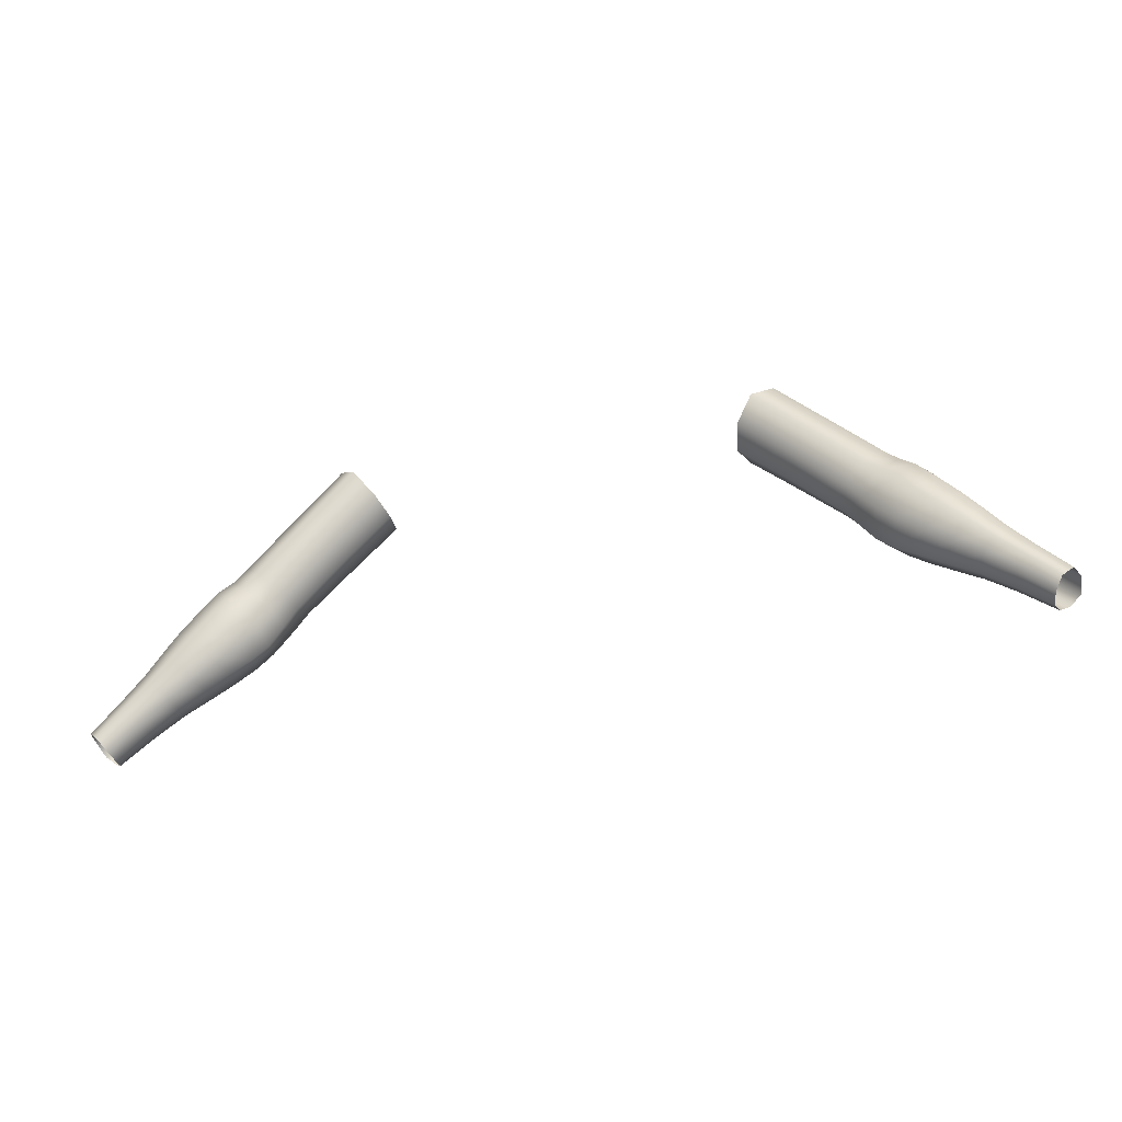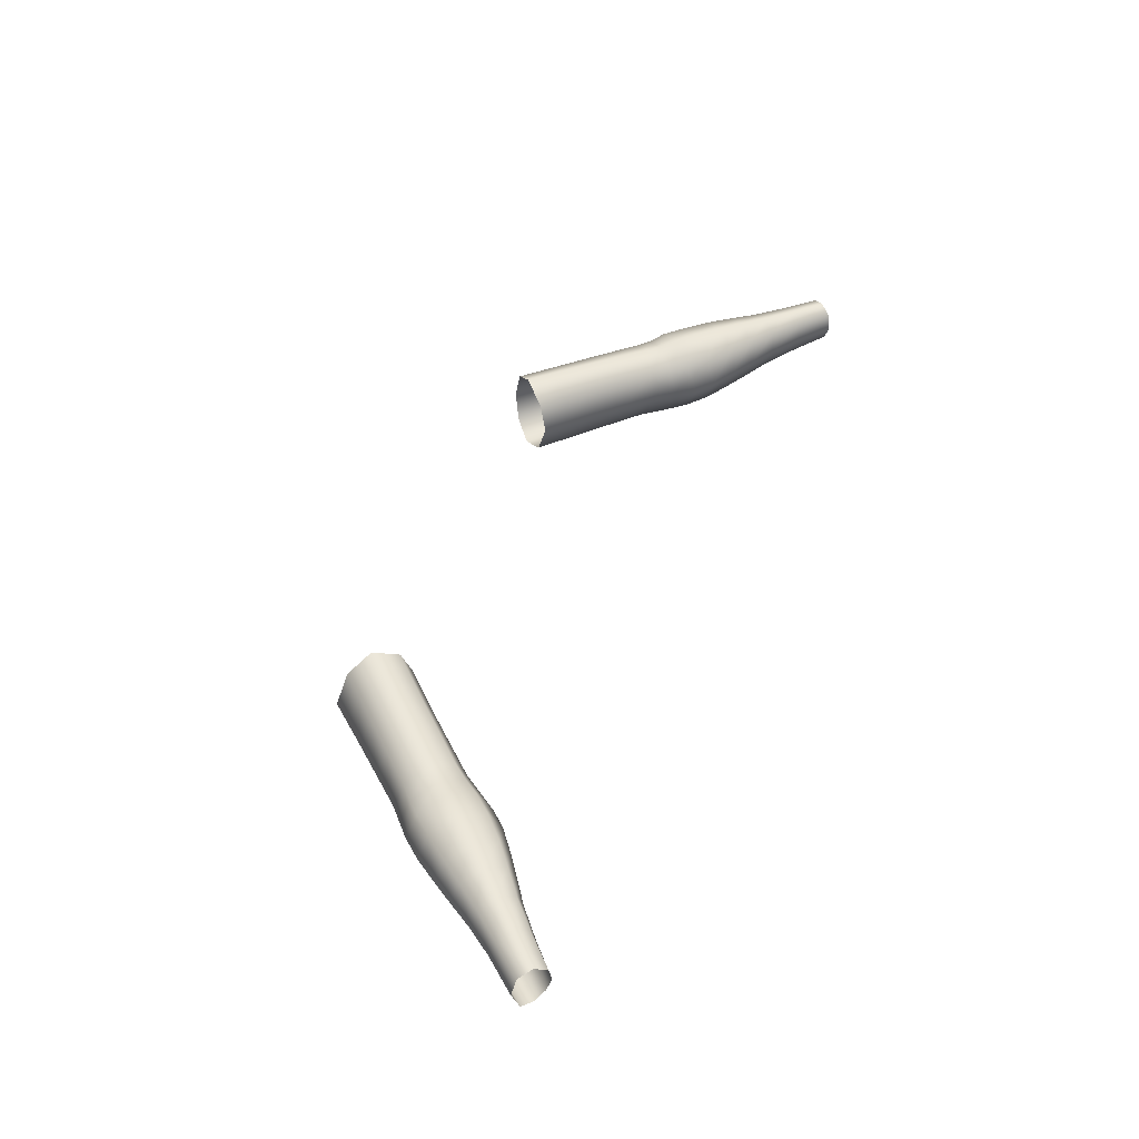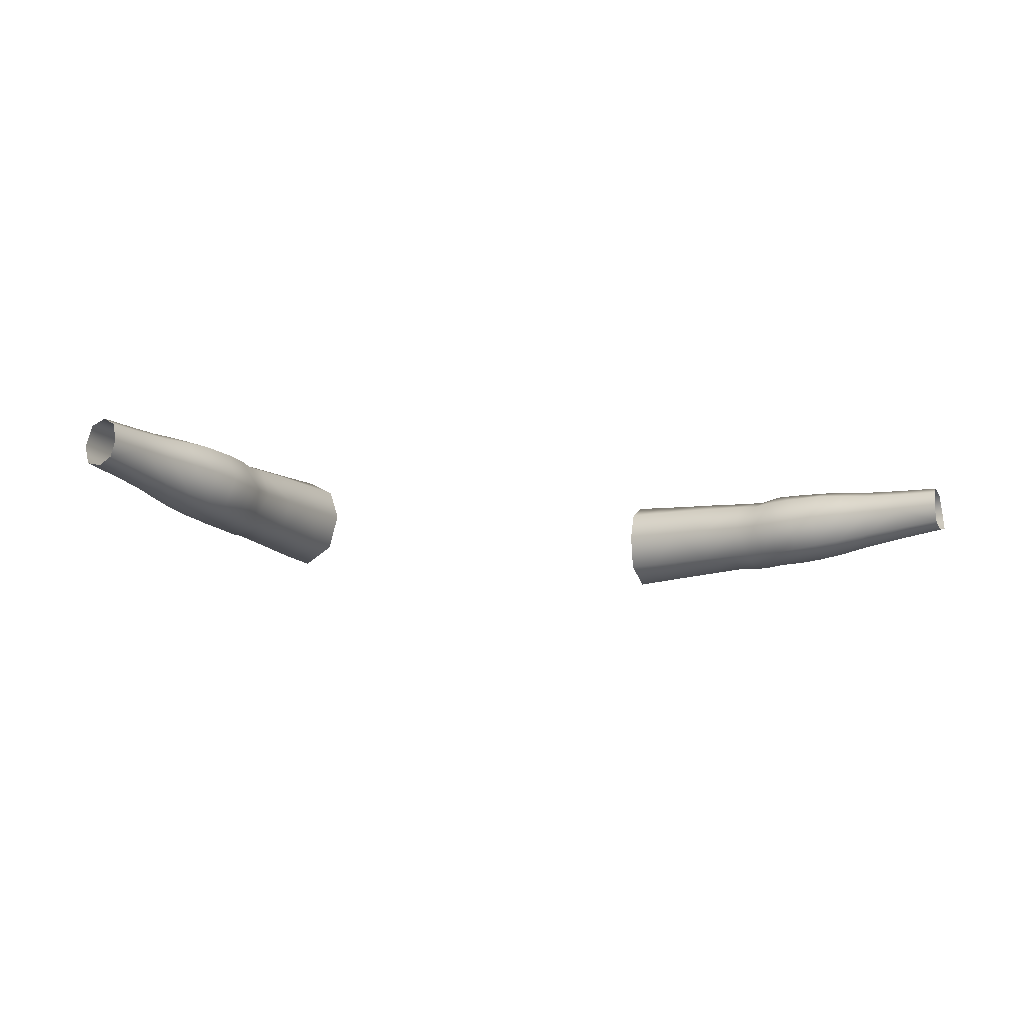
<metadata>
{"format":"obj","ext":"obj","renderer":"f3d","projection":"perspective","resolution":1024,"background":"white","views":[{"elev":-37.4,"azim":16.6,"up":"+Y"},{"elev":47.2,"azim":-69.8,"up":"+Z"},{"elev":-13.6,"azim":-17.4,"up":"+Z"}]}
</metadata>
<code>
g f_arms_nude
v 20.99 66.92 -2.898
v 19.09 67.02 -3.58
v 20.08 66.05 -3.475
v 20.08 67.99 -2.979
v 19.23 68.94 -3.01
v 18.21 67.89 -3.591
v 17.15 66.78 -3.089
v 19.09 67.02 -3.58
v 18.02 65.91 -2.988
v 19.07 65.07 -2.836
v 20.08 66.05 -3.475
v 18.14 68.03 0.9083
v 17.91 65.95 0.2449
v 16.96 66.94 0.1816
v 19.09 67.08 0.8929
v 19.23 69.15 0.2228
v 20.12 68.15 0.2542
v 21.25 66.82 0.2532
v 20.32 65.84 0.8178
v 20.32 65.84 0.8178
v 19.22 64.81 0.2794
v 19.82 69.57 -1.147
v 20.12 68.15 0.2542
v 19.23 69.15 0.2228
v 20.71 68.57 -1.217
v 19.23 68.94 -3.01
v 20.08 67.99 -2.979
v 20.99 66.92 -2.898
v 21.57 67.35 -1.288
v 21.25 66.82 0.2532
v 21.97 65.77 -2.718
v 22.44 66.14 -1.249
v 22.15 65.69 0.1807
v 23.04 64.49 -2.493
v 23.39 64.77 -1.205
v 23.14 64.42 0.07533
v 24.31 63.04 -2.325
v 24.58 63.27 -1.16
v 24.36 63.01 0.01935
v 25.92 61.3 -0.024
v 26.19 61.52 -1.106
v 26.04 61.12 -2.153
v 16.96 66.94 0.1816
v 17.55 65.3 -1.309
v 16.64 66.15 -1.427
v 17.91 65.95 0.2449
v 19.22 64.81 0.2794
v 18.68 64.5 -1.188
v 16.64 66.15 -1.427
v 18.02 65.91 -2.988
v 17.15 66.78 -3.089
v 17.55 65.3 -1.309
v 18.68 64.5 -1.188
v 19.07 65.07 -2.836
v 9.911 73.44 -1.134
v 11.36 72.92 -2.996
v 10.24 74.03 -3.014
v 11.02 72.37 -1.166
v 12.12 71.3 -1.198
v 12.48 71.81 -2.979
v 13.82 70.46 -2.966
v 13.61 69.77 -1.246
v 15.11 68.25 -1.293
v 15.17 69.11 -2.952
v 23.2 61.89 -2.162
v 24.94 60.26 -1.923
v 25.44 60.66 -2.336
v 23.73 62.46 -2.652
v 26.04 61.12 -2.153
v 24.31 63.04 -2.325
v 23.04 64.49 -2.493
v 22.36 63.85 -2.931
v 21.69 63.16 -2.385
v 21.97 65.77 -2.718
v 21.16 65.01 -3.247
v 20.99 66.92 -2.898
v 20.31 64.16 -2.633
v 20.08 66.05 -3.475
v 19.07 65.07 -2.836
v 22.99 61.52 -1.09
v 24.76 60.01 -1.082
v 24.94 60.26 -1.923
v 23.2 61.89 -2.162
v 21.69 63.16 -2.385
v 21.42 62.72 -1.113
v 20.31 64.16 -2.633
v 19.98 63.65 -1.151
v 19.07 65.07 -2.836
v 18.68 64.5 -1.188
v 23.22 61.67 -0.0684
v 24.88 60.14 -0.1463
v 24.76 60.01 -1.082
v 22.99 61.52 -1.09
v 21.42 62.72 -1.113
v 21.75 62.92 0.02694
v 19.98 63.65 -1.151
v 20.42 63.91 0.1709
v 18.68 64.5 -1.188
v 19.22 64.81 0.2794
v 24.36 63.01 0.01935
v 25.92 61.3 -0.024
v 25.32 60.73 0.2796
v 23.77 62.31 0.3904
v 24.88 60.14 -0.1463
v 23.22 61.67 -0.0684
v 21.75 62.92 0.02694
v 22.45 63.65 0.5114
v 23.14 64.42 0.07533
v 20.42 63.91 0.1709
v 21.33 64.8 0.6884
v 19.22 64.81 0.2794
v 22.15 65.69 0.1807
v 20.32 65.84 0.8178
v 21.25 66.82 0.2532
v 16.73 69.59 0.7499
v 17.68 70.52 0.08569
v 18.45 69.84 0.02963
v 17.44 68.81 0.7045
v 19.23 69.15 0.2228
v 18.14 68.03 0.9083
v 18.45 69.84 0.02963
v 19.82 69.57 -1.147
v 18.95 70.29 -1.325
v 17.68 70.52 0.08569
v 18.07 71 -1.503
v 16.29 67.78 0.07086
v 17.44 68.81 0.7045
v 16.96 66.94 0.1816
v 15.62 68.63 0.2093
v 16.73 69.59 0.7499
v 15.87 67.2 -1.36
v 16.64 66.15 -1.427
v 16.29 67.78 0.07086
v 15.11 68.25 -1.293
v 15.62 68.63 0.2093
v 18.95 70.29 -1.325
v 18.64 69.46 -3.087
v 19.23 68.94 -3.01
v 17.95 70.08 -3.131
v 18.07 71 -1.503
v 17.16 70.91 -3.057
v 18.64 69.46 -3.087
v 17.64 68.53 -3.662
v 18.21 67.89 -3.591
v 17.95 70.08 -3.131
v 16.97 69.26 -3.689
v 16.2 70.13 -3.566
v 17.16 70.91 -3.057
v 17.64 68.53 -3.662
v 16.6 67.47 -3.105
v 17.15 66.78 -3.089
v 16.97 69.26 -3.689
v 15.95 68.25 -3.084
v 15.17 69.11 -2.952
v 16.2 70.13 -3.566
v 16.6 67.47 -3.105
v 16.64 66.15 -1.427
v 15.87 67.2 -1.36
v 15.95 68.25 -3.084
v 15.11 68.25 -1.293
v 15.17 69.11 -2.952
v 16.2 70.13 -3.566
v 17.16 70.91 -3.057
v 15.88 72.36 -3.123
v 14.89 71.53 -3.652
v 14.61 73.8 -3.189
v 13.57 72.93 -3.737
v 13.55 75 -3.245
v 12.48 74.09 -3.82
v 12.49 76.2 -3.3
v 11.38 75.24 -3.902
v 10.24 74.03 -3.014
v 11.36 72.92 -2.996
v 12.48 71.81 -2.979
v 13.57 72.93 -3.737
v 14.89 71.53 -3.652
v 13.82 70.46 -2.966
v 15.17 69.11 -2.952
v 16.2 70.13 -3.566
v 18.07 71 -1.503
v 17.68 70.52 0.08569
v 16.14 72.1 0.1896
v 16.58 72.59 -1.564
v 14.61 73.68 0.2609
v 15.09 74.18 -1.626
v 13.49 74.84 0.3104
v 14.01 75.35 -1.649
v 12.36 75.99 0.3598
v 12.93 76.52 -1.671
v 13.55 75 -3.245
v 12.49 76.2 -3.3
v 14.61 73.8 -3.189
v 15.88 72.36 -3.123
v 16.58 72.59 -1.564
v 17.16 70.91 -3.057
v 18.07 71 -1.503
v 15.17 71.18 0.919
v 17.68 70.52 0.08569
v 16.73 69.59 0.7499
v 16.14 72.1 0.1896
v 14.61 73.68 0.2609
v 13.6 72.76 1.055
v 12.44 73.9 1.165
v 13.49 74.84 0.3104
v 12.36 75.99 0.3598
v 11.28 75.04 1.275
v 12.44 73.9 1.165
v 10.3 73.9 0.4684
v 11.43 72.81 0.4305
v 13.6 72.76 1.055
v 12.56 71.71 0.3927
v 14.09 70.17 0.3174
v 15.17 71.18 0.919
v 16.73 69.59 0.7499
v 15.62 68.63 0.2093
v 13.61 69.77 -1.246
v 15.62 68.63 0.2093
v 15.11 68.25 -1.293
v 14.09 70.17 0.3174
v 12.56 71.71 0.3927
v 12.12 71.3 -1.198
v 11.02 72.37 -1.166
v 11.43 72.81 0.4305
v 9.911 73.44 -1.134
v 10.3 73.9 0.4684
v -20.99 66.92 -2.898
v -20.08 66.05 -3.475
v -19.09 67.02 -3.58
v -20.08 67.99 -2.979
v -19.23 68.94 -3.01
v -18.21 67.89 -3.591
v -17.15 66.78 -3.089
v -19.09 67.02 -3.58
v -18.02 65.91 -2.988
v -19.07 65.07 -2.836
v -20.08 66.05 -3.475
v -18.14 68.03 0.9083
v -16.96 66.94 0.1817
v -17.91 65.95 0.2449
v -19.09 67.08 0.8929
v -19.23 69.15 0.2228
v -20.12 68.15 0.2542
v -21.25 66.82 0.2531
v -20.32 65.84 0.8178
v -20.32 65.84 0.8178
v -19.22 64.81 0.2794
v -19.82 69.57 -1.147
v -19.23 69.15 0.2228
v -20.12 68.15 0.2542
v -20.71 68.57 -1.217
v -19.23 68.94 -3.01
v -20.08 67.99 -2.979
v -20.99 66.92 -2.898
v -21.57 67.35 -1.288
v -21.25 66.82 0.2531
v -21.97 65.77 -2.718
v -22.44 66.14 -1.249
v -22.15 65.69 0.1807
v -23.04 64.49 -2.493
v -23.39 64.77 -1.205
v -23.14 64.42 0.07532
v -24.31 63.04 -2.325
v -24.58 63.27 -1.16
v -24.36 63.01 0.01935
v -25.92 61.3 -0.02401
v -26.19 61.52 -1.106
v -26.04 61.12 -2.153
v -16.96 66.94 0.1817
v -16.64 66.15 -1.427
v -17.55 65.3 -1.309
v -17.91 65.95 0.2449
v -19.22 64.81 0.2794
v -18.68 64.5 -1.188
v -16.64 66.15 -1.427
v -17.15 66.78 -3.089
v -18.02 65.91 -2.988
v -17.55 65.3 -1.309
v -18.68 64.5 -1.188
v -19.07 65.07 -2.836
v -9.911 73.44 -1.134
v -10.24 74.03 -3.014
v -11.36 72.92 -2.996
v -11.02 72.37 -1.166
v -12.12 71.3 -1.198
v -12.48 71.81 -2.979
v -13.82 70.46 -2.966
v -13.61 69.77 -1.246
v -15.11 68.25 -1.293
v -15.17 69.11 -2.952
v -23.2 61.89 -2.162
v -25.44 60.66 -2.336
v -24.94 60.26 -1.923
v -23.73 62.46 -2.652
v -26.04 61.12 -2.153
v -24.31 63.04 -2.325
v -23.04 64.49 -2.493
v -22.36 63.85 -2.931
v -21.69 63.16 -2.385
v -21.97 65.77 -2.718
v -21.16 65.01 -3.247
v -20.99 66.92 -2.898
v -20.31 64.16 -2.633
v -20.08 66.05 -3.475
v -19.07 65.07 -2.836
v -22.99 61.52 -1.09
v -24.94 60.26 -1.923
v -24.76 60.01 -1.082
v -23.2 61.89 -2.162
v -21.69 63.16 -2.385
v -21.42 62.72 -1.113
v -20.31 64.16 -2.633
v -19.98 63.65 -1.151
v -19.07 65.07 -2.836
v -18.68 64.5 -1.188
v -23.22 61.67 -0.0684
v -24.76 60.01 -1.082
v -24.88 60.14 -0.1463
v -22.99 61.52 -1.09
v -21.42 62.72 -1.113
v -21.75 62.92 0.02694
v -19.98 63.65 -1.151
v -20.42 63.91 0.1709
v -18.68 64.5 -1.188
v -19.22 64.81 0.2794
v -24.36 63.01 0.01935
v -25.32 60.73 0.2796
v -25.92 61.3 -0.02401
v -23.77 62.31 0.3904
v -24.88 60.14 -0.1463
v -23.22 61.67 -0.0684
v -21.75 62.92 0.02694
v -22.45 63.65 0.5114
v -23.14 64.42 0.07532
v -20.42 63.91 0.1709
v -21.33 64.8 0.6884
v -19.22 64.81 0.2794
v -22.15 65.69 0.1807
v -20.32 65.84 0.8178
v -21.25 66.82 0.2531
v -16.73 69.59 0.7499
v -18.45 69.84 0.02962
v -17.68 70.52 0.08568
v -17.44 68.81 0.7045
v -19.23 69.15 0.2228
v -18.14 68.03 0.9083
v -18.45 69.84 0.02962
v -19.82 69.57 -1.147
v -18.95 70.29 -1.325
v -17.68 70.52 0.08568
v -18.07 71 -1.503
v -16.29 67.78 0.07087
v -16.96 66.94 0.1817
v -17.44 68.81 0.7045
v -15.62 68.63 0.2093
v -16.73 69.59 0.7499
v -15.87 67.2 -1.36
v -16.64 66.15 -1.427
v -16.29 67.78 0.07087
v -15.11 68.25 -1.293
v -15.62 68.63 0.2093
v -18.95 70.29 -1.325
v -18.64 69.46 -3.087
v -19.23 68.94 -3.01
v -17.95 70.08 -3.131
v -18.07 71 -1.503
v -17.16 70.91 -3.057
v -17.64 68.53 -3.662
v -18.64 69.46 -3.087
v -18.21 67.89 -3.591
v -17.95 70.08 -3.131
v -16.97 69.26 -3.689
v -16.2 70.13 -3.566
v -17.16 70.91 -3.057
v -17.15 66.78 -3.089
v -16.6 67.47 -3.105
v -17.64 68.53 -3.662
v -16.97 69.26 -3.689
v -15.95 68.25 -3.084
v -15.17 69.11 -2.952
v -16.2 70.13 -3.566
v -16.6 67.47 -3.105
v -16.64 66.15 -1.427
v -15.87 67.2 -1.36
v -15.95 68.25 -3.084
v -15.11 68.25 -1.293
v -15.17 69.11 -2.952
v -16.2 70.13 -3.566
v -15.88 72.36 -3.123
v -17.16 70.91 -3.057
v -14.89 71.53 -3.652
v -14.61 73.8 -3.189
v -13.57 72.93 -3.737
v -13.55 75 -3.245
v -12.48 74.09 -3.82
v -12.49 76.2 -3.3
v -11.38 75.24 -3.902
v -10.24 74.03 -3.014
v -11.36 72.92 -2.996
v -12.48 71.81 -2.979
v -13.57 72.93 -3.737
v -14.89 71.53 -3.652
v -13.82 70.46 -2.966
v -15.17 69.11 -2.952
v -16.2 70.13 -3.566
v -18.07 71 -1.503
v -16.14 72.1 0.1896
v -17.68 70.52 0.08568
v -16.58 72.59 -1.564
v -14.61 73.68 0.2609
v -15.09 74.18 -1.626
v -13.49 74.84 0.3103
v -14.01 75.35 -1.649
v -12.36 75.99 0.3598
v -12.93 76.52 -1.671
v -13.55 75 -3.245
v -12.49 76.2 -3.3
v -14.61 73.8 -3.189
v -15.88 72.36 -3.123
v -16.58 72.59 -1.564
v -17.16 70.91 -3.057
v -18.07 71 -1.503
v -15.17 71.18 0.919
v -16.73 69.59 0.7499
v -17.68 70.52 0.08568
v -16.14 72.1 0.1896
v -14.61 73.68 0.2609
v -13.6 72.76 1.055
v -12.44 73.9 1.165
v -13.49 74.84 0.3103
v -12.36 75.99 0.3598
v -11.28 75.04 1.275
v -12.44 73.9 1.165
v -10.3 73.9 0.4684
v -11.43 72.81 0.4306
v -13.6 72.76 1.055
v -12.56 71.71 0.3927
v -14.09 70.17 0.3174
v -15.17 71.18 0.919
v -16.73 69.59 0.7499
v -15.62 68.63 0.2093
v -13.61 69.77 -1.246
v -15.11 68.25 -1.293
v -15.62 68.63 0.2093
v -14.09 70.17 0.3174
v -12.56 71.71 0.3927
v -12.12 71.3 -1.198
v -11.02 72.37 -1.166
v -11.43 72.81 0.4306
v -9.911 73.44 -1.134
v -10.3 73.9 0.4684
g f_arms_nude_0
f 3 2 1
f 2 4 1
f 5 4 2
f 6 5 2
f 6 8 7
f 8 9 7
f 10 9 8
f 11 10 8
f 14 13 12
f 13 15 12
f 12 15 16
f 15 17 16
f 18 17 15
f 19 18 15
f 20 15 13
f 21 20 13
f 24 23 22
f 23 25 22
f 22 25 26
f 25 27 26
f 28 27 25
f 29 25 23
f 29 28 25
f 30 29 23
f 28 29 31
f 29 30 32
f 29 32 31
f 30 33 32
f 34 31 32
f 35 32 33
f 35 34 32
f 36 35 33
f 37 34 35
f 38 35 36
f 38 37 35
f 39 38 36
f 39 40 38
f 40 41 38
f 38 41 37
f 41 42 37
f 45 44 43
f 44 46 43
f 47 46 44
f 48 47 44
f 51 50 49
f 50 52 49
f 53 52 50
f 54 53 50
f 57 56 55
f 56 58 55
f 59 58 56
f 60 59 56
f 60 61 59
f 61 62 59
f 63 62 61
f 64 63 61
f 67 66 65
f 68 67 65
f 69 67 68
f 70 69 68
f 70 68 71
f 68 65 72
f 68 72 71
f 65 73 72
f 74 71 72
f 72 73 75
f 75 74 72
f 76 74 75
f 73 77 75
f 78 76 75
f 78 75 77
f 79 78 77
f 82 81 80
f 83 82 80
f 83 80 84
f 80 85 84
f 84 85 86
f 85 87 86
f 88 86 87
f 89 88 87
f 92 91 90
f 93 92 90
f 93 90 94
f 90 95 94
f 96 94 95
f 97 96 95
f 98 96 97
f 99 98 97
f 102 101 100
f 103 102 100
f 104 102 103
f 105 104 103
f 105 103 106
f 103 100 107
f 103 107 106
f 100 108 107
f 109 106 107
f 107 108 110
f 110 109 107
f 111 109 110
f 108 112 110
f 113 111 110
f 113 110 112
f 114 113 112
f 117 116 115
f 118 117 115
f 119 117 118
f 120 119 118
f 119 122 121
f 122 123 121
f 121 123 124
f 123 125 124
f 120 127 126
f 128 120 126
f 126 127 129
f 127 130 129
f 132 128 131
f 128 133 131
f 131 133 134
f 133 135 134
f 122 137 136
f 138 137 122
f 137 139 136
f 136 139 140
f 139 141 140
f 143 142 138
f 144 143 138
f 145 142 143
f 146 145 143
f 146 147 145
f 147 148 145
f 150 149 144
f 151 150 144
f 152 149 150
f 153 152 150
f 153 154 152
f 154 155 152
f 151 157 156
f 157 158 156
f 156 158 159
f 158 160 159
f 160 161 159
f 164 163 162
f 165 164 162
f 166 164 165
f 167 166 165
f 168 166 167
f 169 168 167
f 170 168 169
f 171 170 169
f 171 169 172
f 169 173 172
f 174 173 169
f 175 174 169
f 175 176 174
f 176 177 174
f 178 177 176
f 179 178 176
f 182 181 180
f 183 182 180
f 184 182 183
f 185 184 183
f 186 184 185
f 187 186 185
f 188 186 187
f 189 188 187
f 189 187 190
f 191 189 190
f 190 187 192
f 187 185 192
f 192 185 193
f 185 194 193
f 193 194 195
f 194 196 195
f 199 198 197
f 198 200 197
f 197 200 201
f 202 197 201
f 202 201 203
f 201 204 203
f 203 204 205
f 206 203 205
f 206 208 207
f 208 209 207
f 207 209 210
f 209 211 210
f 211 212 210
f 212 213 210
f 214 213 212
f 215 214 212
f 218 217 216
f 217 219 216
f 216 219 220
f 221 216 220
f 222 221 220
f 223 222 220
f 224 222 223
f 225 224 223
f 228 227 226
f 229 228 226
f 229 230 228
f 230 231 228
f 233 231 232
f 234 233 232
f 234 235 233
f 235 236 233
f 239 238 237
f 240 239 237
f 240 237 241
f 242 240 241
f 242 243 240
f 243 244 240
f 240 245 239
f 245 246 239
f 249 248 247
f 250 249 247
f 250 247 251
f 252 250 251
f 252 253 250
f 250 254 249
f 253 254 250
f 254 255 249
f 254 253 256
f 255 254 257
f 257 254 256
f 258 255 257
f 256 259 257
f 257 260 258
f 259 260 257
f 260 261 258
f 259 262 260
f 260 263 261
f 262 263 260
f 263 264 261
f 265 264 263
f 266 265 263
f 266 263 262
f 267 266 262
f 270 269 268
f 271 270 268
f 271 272 270
f 272 273 270
f 276 275 274
f 277 276 274
f 277 278 276
f 278 279 276
f 282 281 280
f 283 282 280
f 283 284 282
f 284 285 282
f 286 285 284
f 287 286 284
f 287 288 286
f 288 289 286
f 292 291 290
f 291 293 290
f 291 294 293
f 294 295 293
f 293 295 296
f 290 293 297
f 297 293 296
f 298 290 297
f 296 299 297
f 298 297 300
f 299 300 297
f 299 301 300
f 302 298 300
f 301 303 300
f 300 303 302
f 303 304 302
f 307 306 305
f 306 308 305
f 305 308 309
f 310 305 309
f 310 309 311
f 312 310 311
f 311 313 312
f 313 314 312
f 317 316 315
f 316 318 315
f 315 318 319
f 320 315 319
f 319 321 320
f 321 322 320
f 321 323 322
f 323 324 322
f 327 326 325
f 326 328 325
f 326 329 328
f 329 330 328
f 328 330 331
f 325 328 332
f 332 328 331
f 333 325 332
f 331 334 332
f 333 332 335
f 334 335 332
f 334 336 335
f 337 333 335
f 336 338 335
f 335 338 337
f 338 339 337
f 342 341 340
f 341 343 340
f 341 344 343
f 344 345 343
f 347 344 346
f 348 347 346
f 348 346 349
f 350 348 349
f 345 352 351
f 353 345 351
f 353 351 354
f 355 353 354
f 352 357 356
f 358 352 356
f 358 356 359
f 360 358 359
f 362 347 361
f 362 363 347
f 364 362 361
f 364 361 365
f 366 364 365
f 368 367 363
f 367 369 363
f 368 370 367
f 370 371 367
f 372 371 370
f 373 372 370
f 375 374 369
f 376 375 369
f 376 377 375
f 377 378 375
f 379 378 377
f 380 379 377
f 382 374 381
f 383 382 381
f 383 381 384
f 385 383 384
f 386 385 384
f 389 388 387
f 388 390 387
f 388 391 390
f 391 392 390
f 391 393 392
f 393 394 392
f 393 395 394
f 395 396 394
f 394 396 397
f 398 394 397
f 398 399 394
f 399 400 394
f 401 400 399
f 402 401 399
f 402 403 401
f 403 404 401
f 407 406 405
f 406 408 405
f 406 409 408
f 409 410 408
f 409 411 410
f 411 412 410
f 411 413 412
f 413 414 412
f 412 414 415
f 414 416 415
f 412 415 417
f 410 412 417
f 410 417 418
f 419 410 418
f 419 418 420
f 421 419 420
f 424 423 422
f 425 424 422
f 425 422 426
f 422 427 426
f 426 427 428
f 429 426 428
f 429 428 430
f 428 431 430
f 433 431 432
f 434 433 432
f 434 432 435
f 436 434 435
f 437 436 435
f 438 437 435
f 438 439 437
f 439 440 437
f 443 442 441
f 444 443 441
f 444 441 445
f 441 446 445
f 446 447 445
f 447 448 445
f 447 449 448
f 449 450 448

</code>
